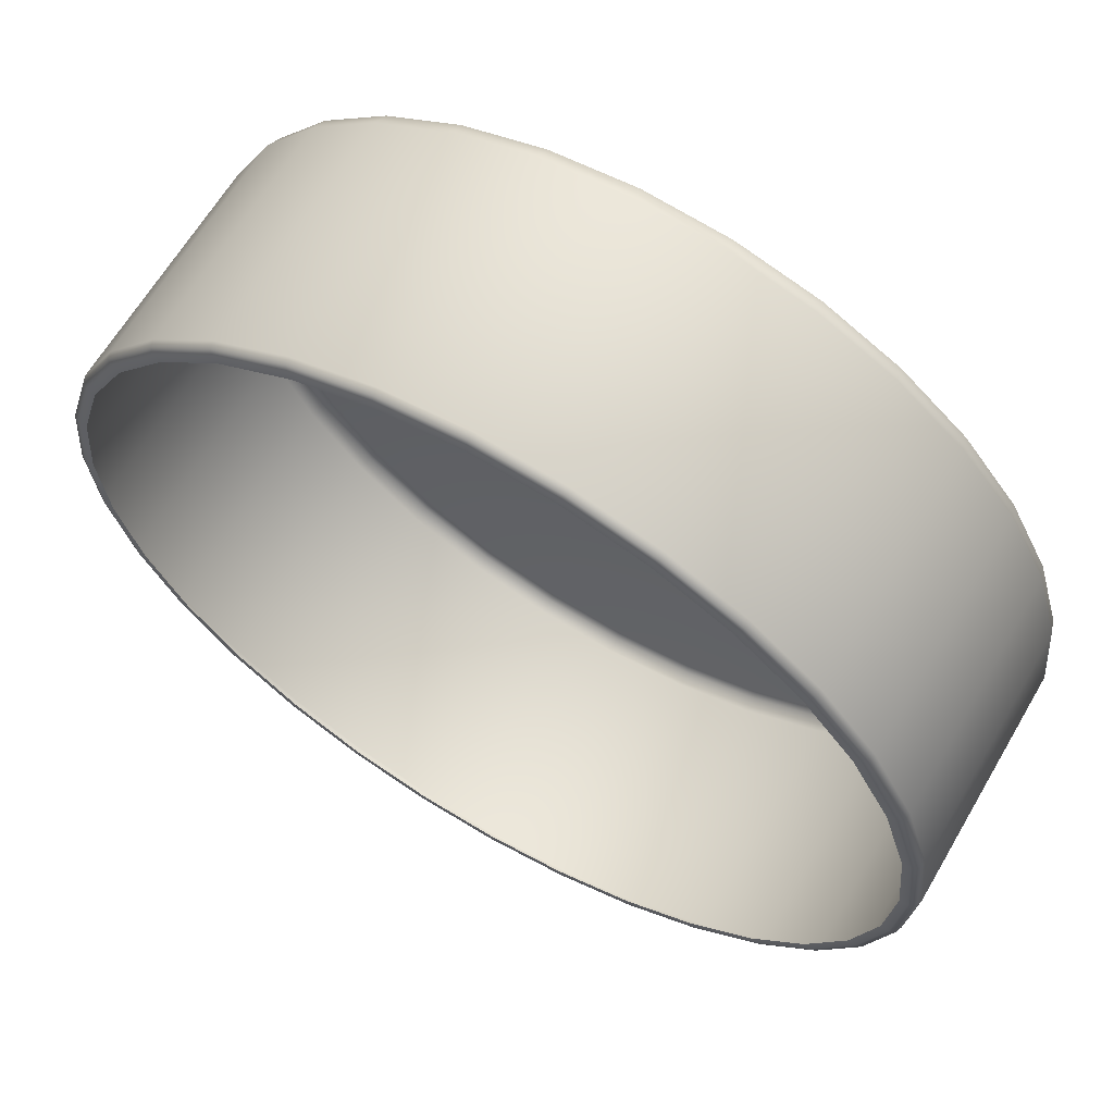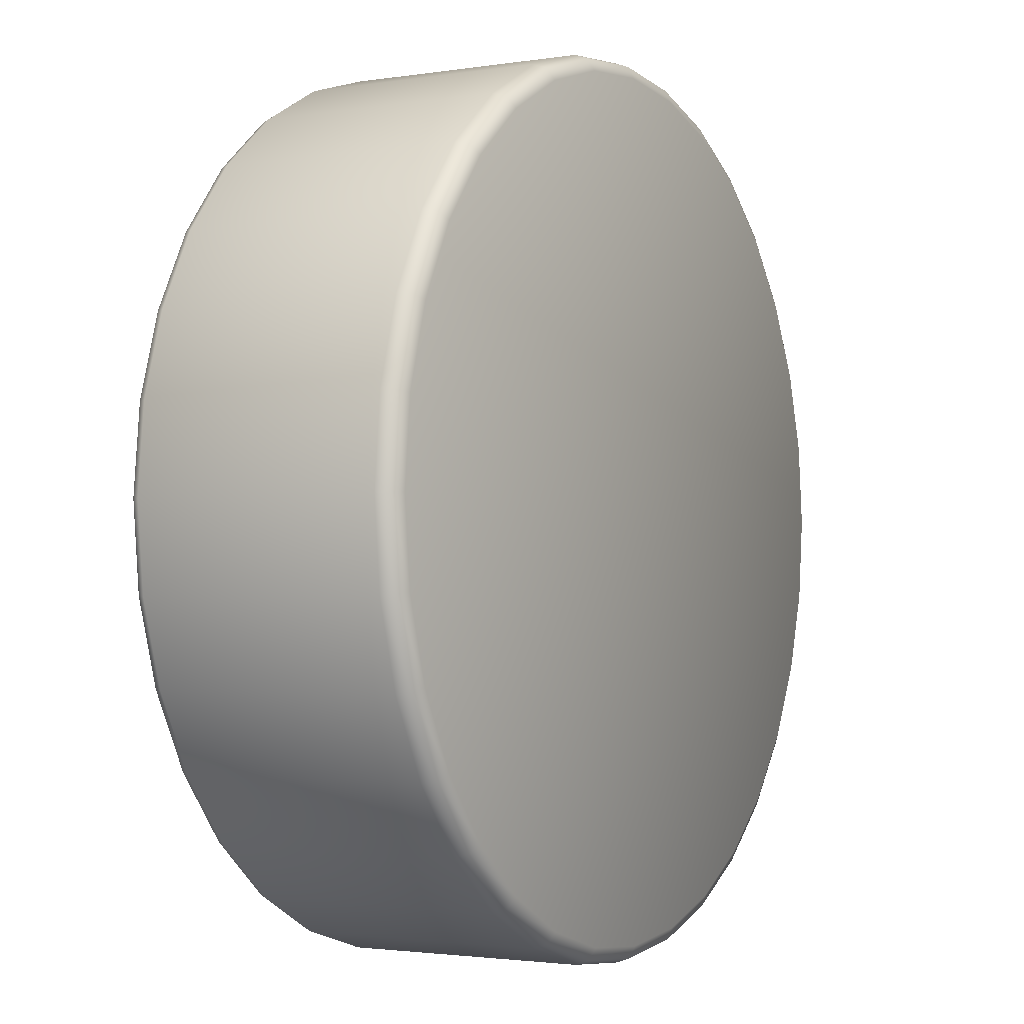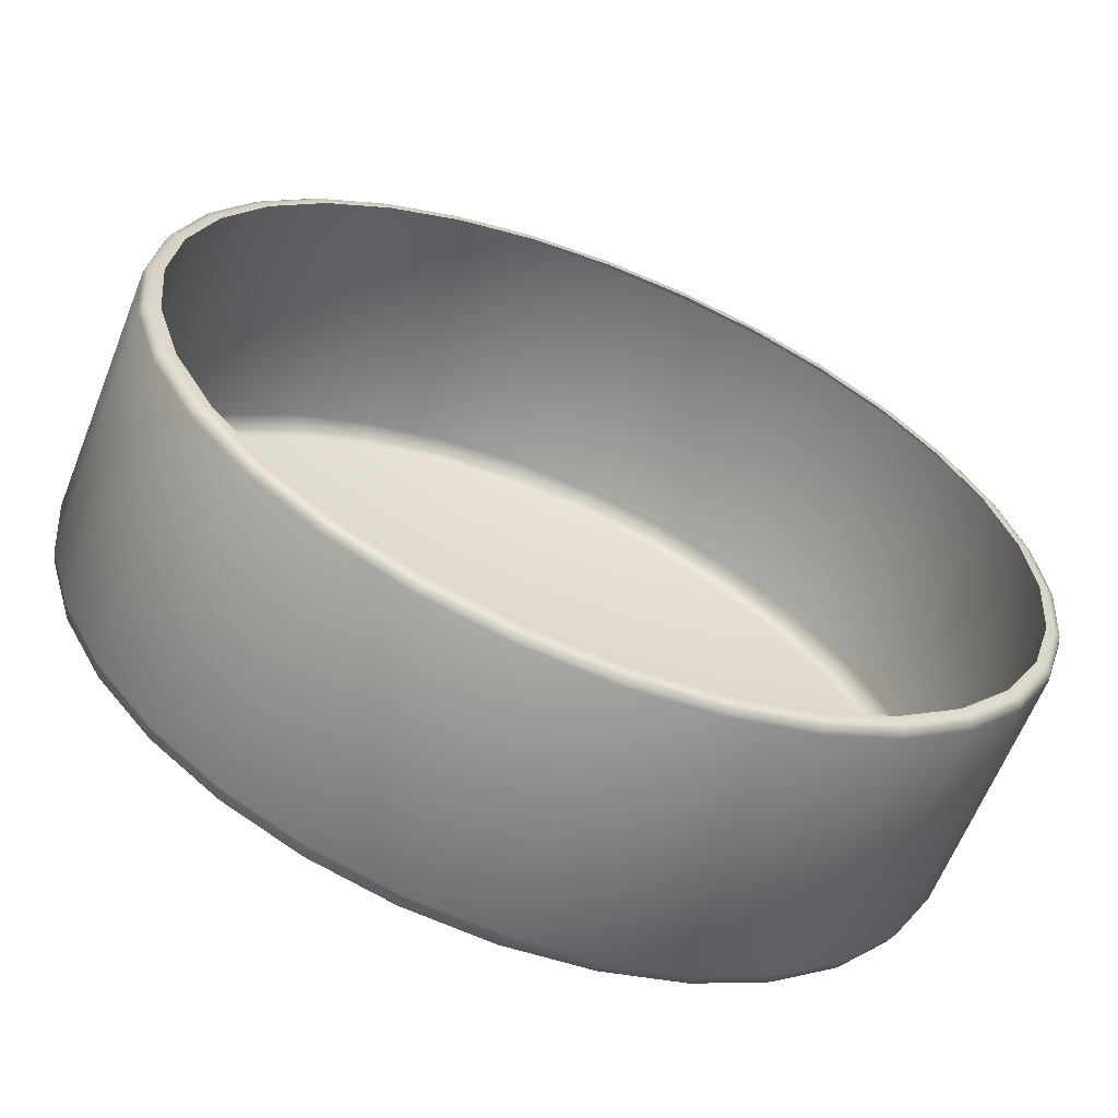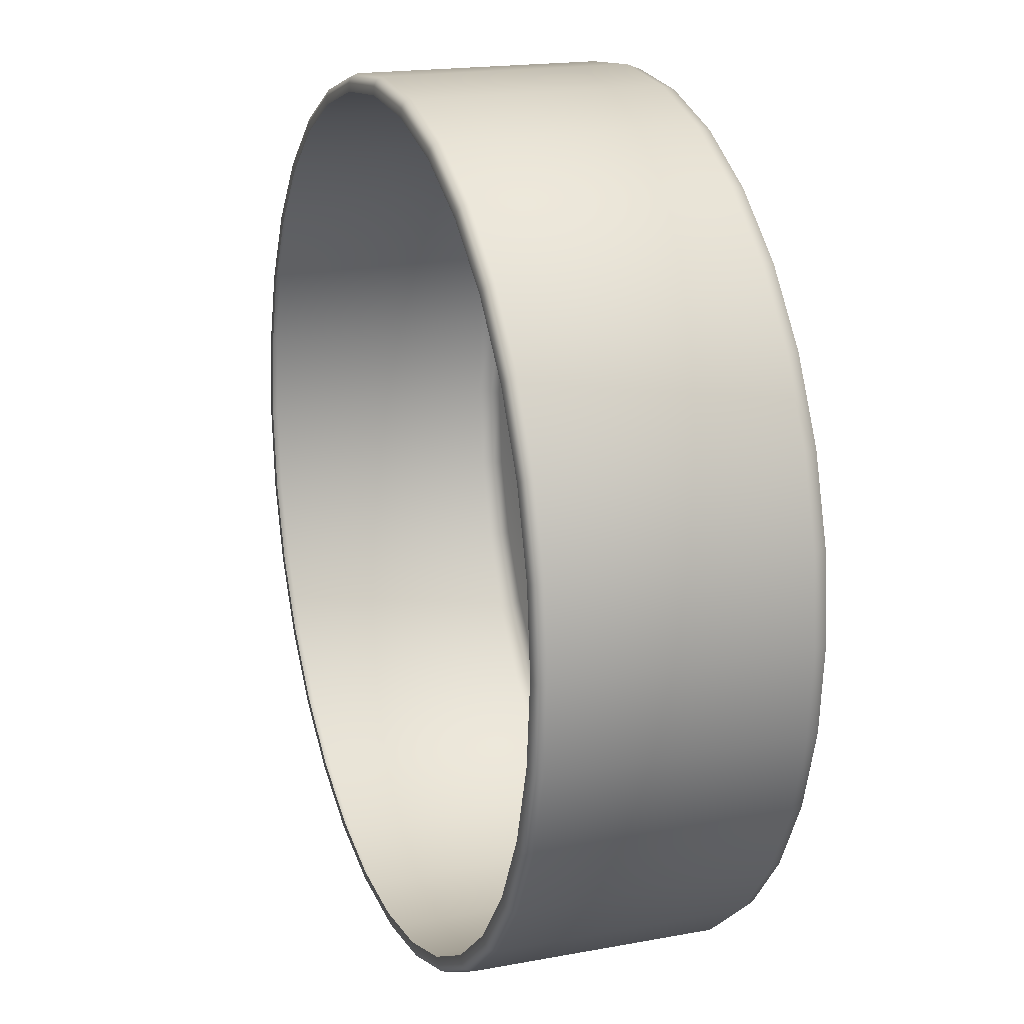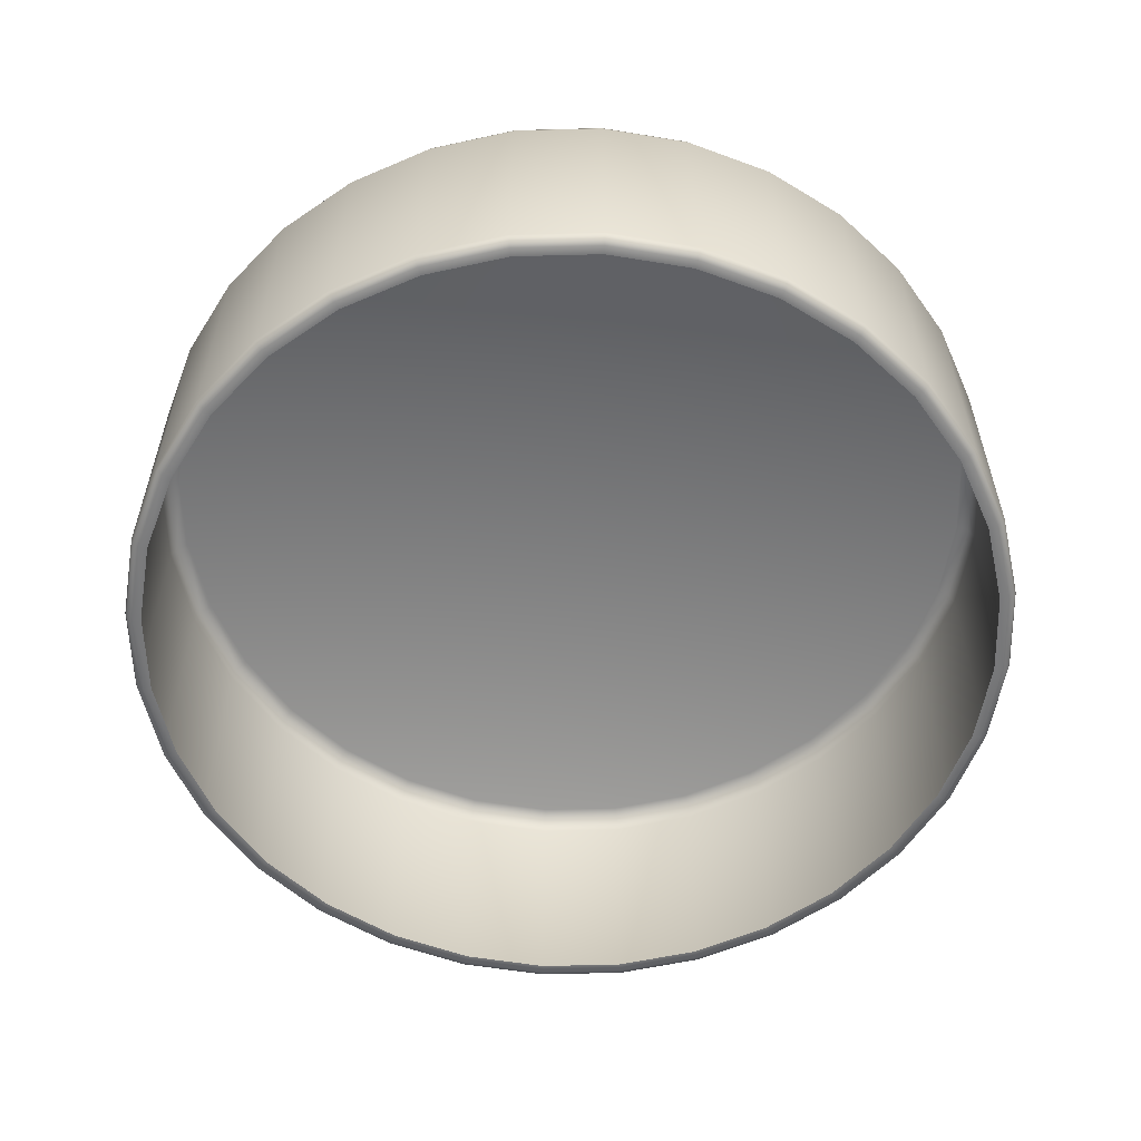
<metadata>
{"format":"obj","ext":"obj","renderer":"f3d","projection":"perspective","resolution":1024,"background":"white","views":[{"elev":64.0,"azim":-149.7,"up":"+Y"},{"elev":-2.2,"azim":-60.7,"up":"+Y"},{"elev":-62.9,"azim":158.3,"up":"+Y"},{"elev":18.3,"azim":-109.8,"up":"+Y"},{"elev":-57.5,"azim":-105.3,"up":"+Z"}]}
</metadata>
<code>
g CostumeDisplayLidElasticWaistband
v -1.162e-07 0.7695 3.523
v -1.139e-07 0.7545 3.523
v 0.1472 0.74 3.523
v 0.1501 0.7547 3.523
v -1.178e-07 0.7802 3.528
v 0.2887 0.6971 3.523
v 0.1522 0.7652 3.528
v -1.185e-07 0.7847 3.541
v 0.2945 0.7109 3.523
v 0.4192 0.6273 3.523
v 0.1531 0.7696 3.541
v -1.185e-07 0.7847 3.975
v 0.4275 0.6398 3.523
v 0.5335 0.5335 3.523
v 0.2986 0.7208 3.528
v 0.1531 0.7696 3.975
v -1.171e-07 0.7758 3.999
v 0.1514 0.7609 3.999
v 0.5441 0.5441 3.523
v 0.6273 0.4192 3.523
v 0.3003 0.725 3.541
v 0.3003 0.725 3.975
v 0.2969 0.7167 3.999
v 0.4335 0.6487 3.528
v 0.6398 0.4275 3.523
v 0.6971 0.2887 3.523
v 0.4359 0.6524 3.975
v 0.431 0.6451 3.999
v 0.4359 0.6524 3.541
v 0.5517 0.5517 3.528
v 0.7109 0.2945 3.523
v 0.74 0.1472 3.523
v 0.5549 0.5549 3.975
v 0.5486 0.5486 3.999
v 0.5549 0.5549 3.541
v 0.6487 0.4335 3.528
v 0.7547 0.1501 3.523
v 0.7545 -4.897e-08 3.523
v 0.6524 0.4359 3.975
v 0.6451 0.431 3.999
v 0.6524 0.4359 3.541
v 0.7208 0.2986 3.528
v 0.7695 -4.706e-08 3.523
v 0.74 -0.1472 3.523
v 0.725 0.3003 3.975
v 0.7167 0.2969 3.999
v 0.725 0.3003 3.541
v 0.7652 0.1522 3.528
v 0.7547 -0.1501 3.523
v 0.6971 -0.2887 3.523
v 0.7696 0.1531 3.975
v 0.7609 0.1514 3.999
v 0.7696 0.1531 3.541
v 0.7802 -4.487e-08 3.528
v 0.7109 -0.2945 3.523
v 0.6273 -0.4192 3.523
v 0.7847 2.846e-08 3.975
v 0.7758 3.165e-08 3.999
v 0.7847 -4.232e-08 3.541
v 0.7652 -0.1522 3.528
v 0.6398 -0.4275 3.523
v 0.5335 -0.5335 3.523
v 0.7696 -0.1531 3.975
v 0.7609 -0.1514 3.999
v 0.7696 -0.1531 3.541
v 0.7208 -0.2986 3.528
v 0.5441 -0.5441 3.523
v 0.4192 -0.6273 3.523
v 0.725 -0.3003 3.975
v 0.7167 -0.2969 3.999
v 0.725 -0.3003 3.541
v 0.6487 -0.4335 3.528
v 0.4275 -0.6398 3.523
v 0.2887 -0.6971 3.523
v 0.6524 -0.4359 3.975
v 0.6451 -0.431 3.999
v 0.6524 -0.4359 3.541
v 0.5517 -0.5517 3.528
v 0.2945 -0.7109 3.523
v 0.1472 -0.74 3.523
v 0.5549 -0.5549 3.975
v 0.5486 -0.5486 3.999
v 0.5549 -0.5549 3.541
v 0.4335 -0.6487 3.528
v 0.1501 -0.7547 3.523
v 1.139e-07 -0.7545 3.523
v 0.4359 -0.6524 3.975
v 0.431 -0.6451 3.999
v 0.4359 -0.6524 3.541
v 0.2986 -0.7208 3.528
v 1.162e-07 -0.7695 3.523
v -0.1472 -0.74 3.523
v 0.3003 -0.725 3.975
v 0.2969 -0.7167 3.999
v 0.3003 -0.725 3.541
v 0.1522 -0.7652 3.528
v -0.1501 -0.7547 3.523
v -0.2887 -0.6971 3.523
v 0.1531 -0.7696 3.975
v 0.1514 -0.7609 3.999
v 0.1531 -0.7696 3.541
v 1.178e-07 -0.7802 3.528
v -0.2945 -0.7109 3.523
v -0.4192 -0.6273 3.523
v 1.185e-07 -0.7847 3.975
v 1.171e-07 -0.7758 3.999
v 1.185e-07 -0.7847 3.541
v -0.1522 -0.7652 3.528
v -0.4275 -0.6398 3.523
v -0.5335 -0.5335 3.523
v -0.1531 -0.7696 3.975
v -0.1514 -0.7609 3.999
v -0.1531 -0.7696 3.541
v -0.2986 -0.7208 3.528
v -0.5441 -0.5441 3.523
v -0.6273 -0.4192 3.523
v -0.3003 -0.725 3.975
v -0.2969 -0.7167 3.999
v -0.3003 -0.725 3.541
v -0.4335 -0.6487 3.528
v -0.6398 -0.4275 3.523
v -0.6971 -0.2887 3.523
v -0.4359 -0.6524 3.975
v -0.431 -0.6451 3.999
v -0.4359 -0.6524 3.541
v -0.5517 -0.5517 3.528
v -0.7109 -0.2945 3.523
v -0.74 -0.1472 3.523
v -0.5549 -0.5549 3.975
v -0.5486 -0.5486 3.999
v -0.5549 -0.5549 3.541
v -0.6487 -0.4335 3.528
v -0.7547 -0.1501 3.523
v -0.7545 -2.339e-07 3.523
v -0.6524 -0.4359 3.975
v -0.6451 -0.431 3.999
v -0.6524 -0.4359 3.541
v -0.7208 -0.2986 3.528
v -0.7695 -2.362e-07 3.523
v -0.74 0.1472 3.523
v -0.725 -0.3003 3.975
v -0.7167 -0.2969 3.999
v -0.725 -0.3003 3.541
v -0.7652 -0.1522 3.528
v -0.7547 0.1501 3.523
v -0.6971 0.2887 3.523
v -0.7696 -0.1531 3.975
v -0.7609 -0.1514 3.999
v -0.7696 -0.1531 3.541
v -0.7802 -2.369e-07 3.528
v -0.7109 0.2945 3.523
v -0.6273 0.4192 3.523
v -0.7847 -1.649e-07 3.975
v -0.7758 -1.595e-07 3.999
v -0.7847 -2.356e-07 3.541
v -0.7652 0.1522 3.528
v -0.6398 0.4275 3.523
v -0.5335 0.5335 3.523
v -0.7696 0.1531 3.975
v -0.7609 0.1514 3.999
v -0.7696 0.1531 3.541
v -0.7208 0.2986 3.528
v -0.5441 0.5441 3.523
v -0.4192 0.6273 3.523
v -0.725 0.3003 3.975
v -0.7167 0.2969 3.999
v -0.725 0.3003 3.541
v -0.6487 0.4335 3.528
v -0.4275 0.6398 3.523
v -0.2887 0.6971 3.523
v -0.6524 0.4359 3.975
v -0.6451 0.431 3.999
v -0.6524 0.4359 3.541
v -0.5517 0.5517 3.528
v -0.2945 0.7109 3.523
v -0.1472 0.74 3.523
v -0.5549 0.5549 3.975
v -0.5486 0.5486 3.999
v -0.5549 0.5549 3.541
v -0.4335 0.6487 3.528
v -0.1501 0.7547 3.523
v -1.139e-07 0.7545 3.523
v -1.162e-07 0.7695 3.523
v -0.4359 0.6524 3.975
v -0.431 0.6451 3.999
v -0.4359 0.6524 3.541
v -0.2986 0.7208 3.528
v -0.1522 0.7652 3.528
v -1.178e-07 0.7802 3.528
v -0.3003 0.725 3.541
v -0.3003 0.725 3.975
v -0.2969 0.7167 3.999
v -0.1531 0.7696 3.541
v -1.185e-07 0.7847 3.541
v -0.1531 0.7696 3.975
v -0.1514 0.7609 3.999
v -1.185e-07 0.7847 3.975
v -1.171e-07 0.7758 3.999
v 0.1514 0.7609 3.999
v 0.1472 0.7399 4.009
v -1.139e-07 0.7543 4.009
v 2.008e-14 -7.073e-08 4.009
v -1.171e-07 0.7758 3.999
v 0.2969 0.7167 3.999
v -0.1472 0.7399 4.009
v -0.1514 0.7609 3.999
v 0.2887 0.6969 4.009
v 0.431 0.6451 3.999
v -0.2887 0.6969 4.009
v -0.2969 0.7167 3.999
v 0.4191 0.6272 4.009
v 0.5486 0.5486 3.999
v -0.4191 0.6272 4.009
v -0.431 0.6451 3.999
v 0.5334 0.5334 4.009
v -0.5334 0.5334 4.009
v 0.6272 0.4191 4.009
v 0.6451 0.431 3.999
v -0.5486 0.5486 3.999
v 0.7167 0.2969 3.999
v -0.6272 0.4191 4.009
v -0.6451 0.431 3.999
v 0.6969 0.2887 4.009
v 0.7609 0.1514 3.999
v -0.6969 0.2887 4.009
v -0.7167 0.2969 3.999
v 0.7399 0.1472 4.009
v 0.7758 3.165e-08 3.999
v -0.7399 0.1472 4.009
v -0.7609 0.1514 3.999
v 0.7543 3.146e-08 4.009
v -0.7543 -1.544e-07 4.009
v 0.7399 -0.1472 4.009
v 0.7609 -0.1514 3.999
v -0.7758 -1.595e-07 3.999
v 0.7167 -0.2969 3.999
v -0.7399 -0.1472 4.009
v -0.7609 -0.1514 3.999
v 0.6969 -0.2887 4.009
v 0.6451 -0.431 3.999
v -0.6969 -0.2887 4.009
v -0.7167 -0.2969 3.999
v 0.6272 -0.4191 4.009
v 0.5486 -0.5486 3.999
v -0.6272 -0.4191 4.009
v -0.6451 -0.431 3.999
v 0.5334 -0.5334 4.009
v -0.5334 -0.5334 4.009
v 0.4191 -0.6272 4.009
v 0.431 -0.6451 3.999
v -0.5486 -0.5486 3.999
v 0.2969 -0.7167 3.999
v -0.4191 -0.6272 4.009
v -0.431 -0.6451 3.999
v 0.2887 -0.6969 4.009
v 0.1514 -0.7609 3.999
v -0.2887 -0.6969 4.009
v -0.2969 -0.7167 3.999
v 0.1472 -0.7399 4.009
v 1.171e-07 -0.7758 3.999
v -0.1472 -0.7399 4.009
v -0.1514 -0.7609 3.999
v 1.139e-07 -0.7543 4.009
g CostumeDisplayLidElasticWaistband_0
f 3 2 1
f 4 3 1
f 4 1 5
f 6 3 4
f 7 4 5
f 7 5 8
f 9 6 4
f 9 4 7
f 10 6 9
f 11 7 8
f 8 12 11
f 13 10 9
f 14 10 13
f 15 9 7
f 15 7 11
f 13 9 15
f 12 16 11
f 12 17 16
f 17 18 16
f 19 14 13
f 20 14 19
f 21 15 11
f 11 16 21
f 16 18 22
f 16 22 21
f 18 23 22
f 24 13 15
f 24 15 21
f 19 13 24
f 25 20 19
f 26 20 25
f 22 23 27
f 23 28 27
f 21 22 29
f 29 24 21
f 22 27 29
f 30 19 24
f 30 24 29
f 25 19 30
f 31 26 25
f 32 26 31
f 27 28 33
f 28 34 33
f 29 27 35
f 35 30 29
f 27 33 35
f 36 25 30
f 36 30 35
f 31 25 36
f 37 32 31
f 38 32 37
f 33 34 39
f 34 40 39
f 35 33 41
f 41 36 35
f 33 39 41
f 42 31 36
f 42 36 41
f 37 31 42
f 43 38 37
f 44 38 43
f 39 40 45
f 40 46 45
f 41 39 47
f 47 42 41
f 39 45 47
f 48 37 42
f 48 42 47
f 43 37 48
f 49 44 43
f 50 44 49
f 45 46 51
f 46 52 51
f 47 45 53
f 53 48 47
f 45 51 53
f 54 43 48
f 54 48 53
f 49 43 54
f 55 50 49
f 56 50 55
f 51 52 57
f 52 58 57
f 53 51 59
f 59 54 53
f 51 57 59
f 60 49 54
f 60 54 59
f 55 49 60
f 61 56 55
f 62 56 61
f 57 58 63
f 58 64 63
f 59 57 65
f 65 60 59
f 57 63 65
f 66 55 60
f 66 60 65
f 61 55 66
f 67 62 61
f 68 62 67
f 63 64 69
f 64 70 69
f 65 63 71
f 71 66 65
f 63 69 71
f 72 61 66
f 72 66 71
f 67 61 72
f 73 68 67
f 74 68 73
f 69 70 75
f 70 76 75
f 71 69 77
f 77 72 71
f 69 75 77
f 78 67 72
f 78 72 77
f 73 67 78
f 79 74 73
f 80 74 79
f 75 76 81
f 76 82 81
f 77 75 83
f 83 78 77
f 75 81 83
f 84 73 78
f 84 78 83
f 79 73 84
f 85 80 79
f 86 80 85
f 81 82 87
f 82 88 87
f 83 81 89
f 89 84 83
f 81 87 89
f 90 79 84
f 90 84 89
f 85 79 90
f 91 86 85
f 92 86 91
f 87 88 93
f 88 94 93
f 89 87 95
f 95 90 89
f 87 93 95
f 96 85 90
f 96 90 95
f 91 85 96
f 97 92 91
f 98 92 97
f 93 94 99
f 94 100 99
f 95 93 101
f 101 96 95
f 93 99 101
f 102 91 96
f 102 96 101
f 97 91 102
f 103 98 97
f 104 98 103
f 99 100 105
f 100 106 105
f 101 99 107
f 107 102 101
f 99 105 107
f 108 97 102
f 108 102 107
f 103 97 108
f 109 104 103
f 110 104 109
f 105 106 111
f 106 112 111
f 107 105 113
f 113 108 107
f 105 111 113
f 114 103 108
f 114 108 113
f 109 103 114
f 115 110 109
f 116 110 115
f 111 112 117
f 112 118 117
f 113 111 119
f 119 114 113
f 111 117 119
f 120 109 114
f 120 114 119
f 115 109 120
f 121 116 115
f 122 116 121
f 117 118 123
f 118 124 123
f 119 117 125
f 125 120 119
f 117 123 125
f 126 115 120
f 126 120 125
f 121 115 126
f 127 122 121
f 128 122 127
f 123 124 129
f 124 130 129
f 125 123 131
f 131 126 125
f 123 129 131
f 132 121 126
f 132 126 131
f 127 121 132
f 133 128 127
f 134 128 133
f 129 130 135
f 130 136 135
f 131 129 137
f 137 132 131
f 129 135 137
f 138 127 132
f 138 132 137
f 133 127 138
f 139 134 133
f 140 134 139
f 135 136 141
f 136 142 141
f 137 135 143
f 143 138 137
f 135 141 143
f 144 133 138
f 144 138 143
f 139 133 144
f 145 140 139
f 146 140 145
f 141 142 147
f 142 148 147
f 143 141 149
f 149 144 143
f 141 147 149
f 150 139 144
f 150 144 149
f 145 139 150
f 151 146 145
f 152 146 151
f 147 148 153
f 148 154 153
f 149 147 155
f 155 150 149
f 147 153 155
f 156 145 150
f 156 150 155
f 151 145 156
f 157 152 151
f 158 152 157
f 153 154 159
f 154 160 159
f 155 153 161
f 161 156 155
f 153 159 161
f 162 151 156
f 162 156 161
f 157 151 162
f 163 158 157
f 164 158 163
f 159 160 165
f 160 166 165
f 161 159 167
f 167 162 161
f 159 165 167
f 168 157 162
f 168 162 167
f 163 157 168
f 169 164 163
f 170 164 169
f 165 166 171
f 166 172 171
f 167 165 173
f 173 168 167
f 165 171 173
f 174 163 168
f 174 168 173
f 169 163 174
f 175 170 169
f 176 170 175
f 171 172 177
f 172 178 177
f 173 171 179
f 179 174 173
f 171 177 179
f 180 169 174
f 180 174 179
f 175 169 180
f 181 176 175
f 182 176 181
f 183 182 181
f 177 178 184
f 178 185 184
f 179 177 186
f 186 180 179
f 177 184 186
f 187 175 180
f 181 175 187
f 187 180 186
f 183 181 188
f 188 181 187
f 189 183 188
f 190 187 186
f 186 184 190
f 188 187 190
f 184 185 191
f 184 191 190
f 185 192 191
f 189 188 193
f 193 188 190
f 190 191 193
f 194 189 193
f 191 192 195
f 191 195 193
f 193 195 194
f 192 196 195
f 195 197 194
f 195 196 197
f 196 198 197
f 201 200 199
f 201 202 200
f 203 201 199
f 199 200 204
f 205 201 203
f 205 202 201
f 206 205 203
f 200 207 204
f 200 202 207
f 204 207 208
f 209 205 206
f 209 202 205
f 210 209 206
f 207 211 208
f 207 202 211
f 208 211 212
f 213 209 210
f 213 202 209
f 214 213 210
f 211 215 212
f 211 202 215
f 216 202 213
f 216 213 214
f 215 202 217
f 212 215 218
f 215 217 218
f 219 216 214
f 218 217 220
f 221 216 219
f 221 202 216
f 222 221 219
f 217 223 220
f 217 202 223
f 220 223 224
f 225 221 222
f 225 202 221
f 226 225 222
f 223 227 224
f 223 202 227
f 224 227 228
f 229 225 226
f 229 202 225
f 230 229 226
f 227 231 228
f 227 202 231
f 232 202 229
f 232 229 230
f 231 202 233
f 228 231 234
f 231 233 234
f 235 232 230
f 234 233 236
f 237 232 235
f 237 202 232
f 238 237 235
f 233 239 236
f 233 202 239
f 236 239 240
f 241 237 238
f 241 202 237
f 242 241 238
f 239 243 240
f 239 202 243
f 240 243 244
f 245 241 242
f 245 202 241
f 246 245 242
f 243 247 244
f 243 202 247
f 248 202 245
f 248 245 246
f 247 202 249
f 244 247 250
f 247 249 250
f 251 248 246
f 250 249 252
f 253 248 251
f 253 202 248
f 254 253 251
f 249 255 252
f 249 202 255
f 252 255 256
f 257 253 254
f 257 202 253
f 258 257 254
f 255 259 256
f 255 202 259
f 256 259 260
f 261 257 258
f 261 202 257
f 262 261 258
f 259 263 260
f 259 202 263
f 263 202 261
f 263 261 262
f 260 263 262

</code>
